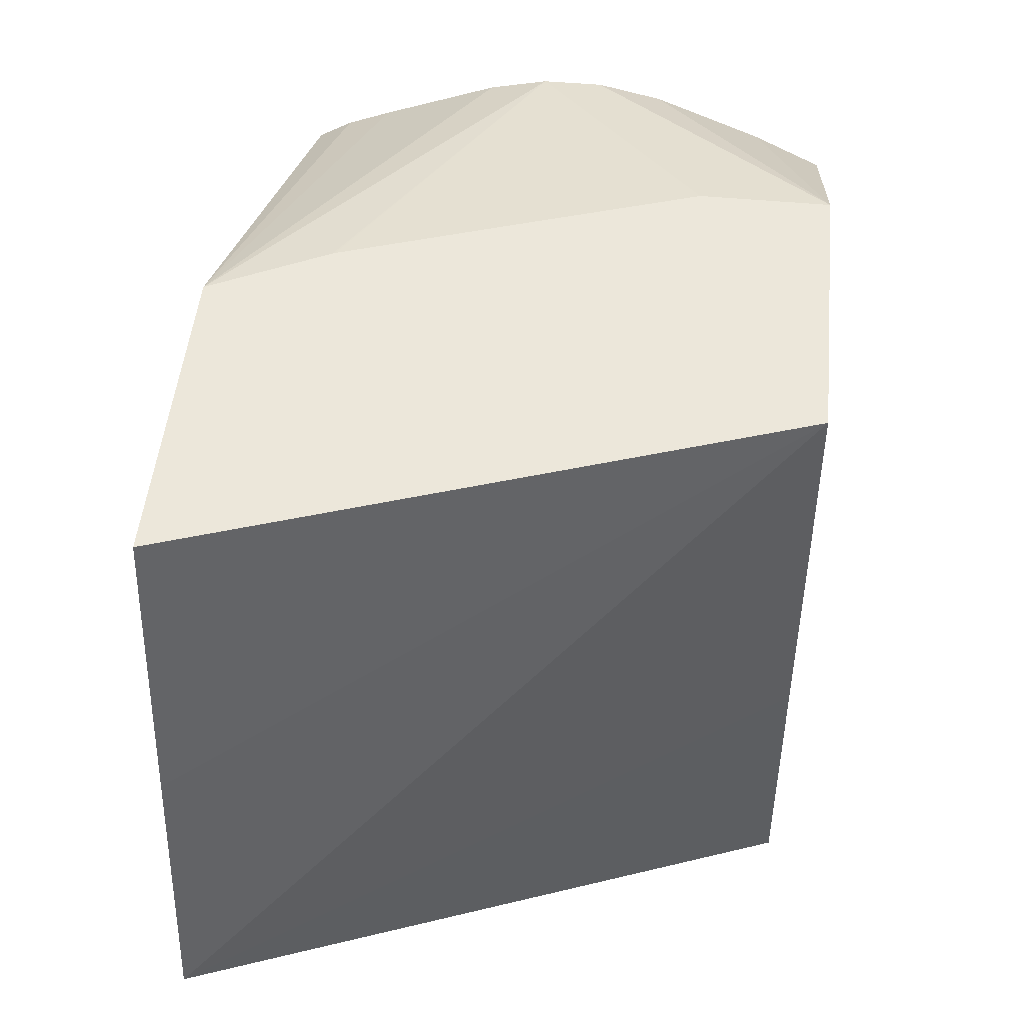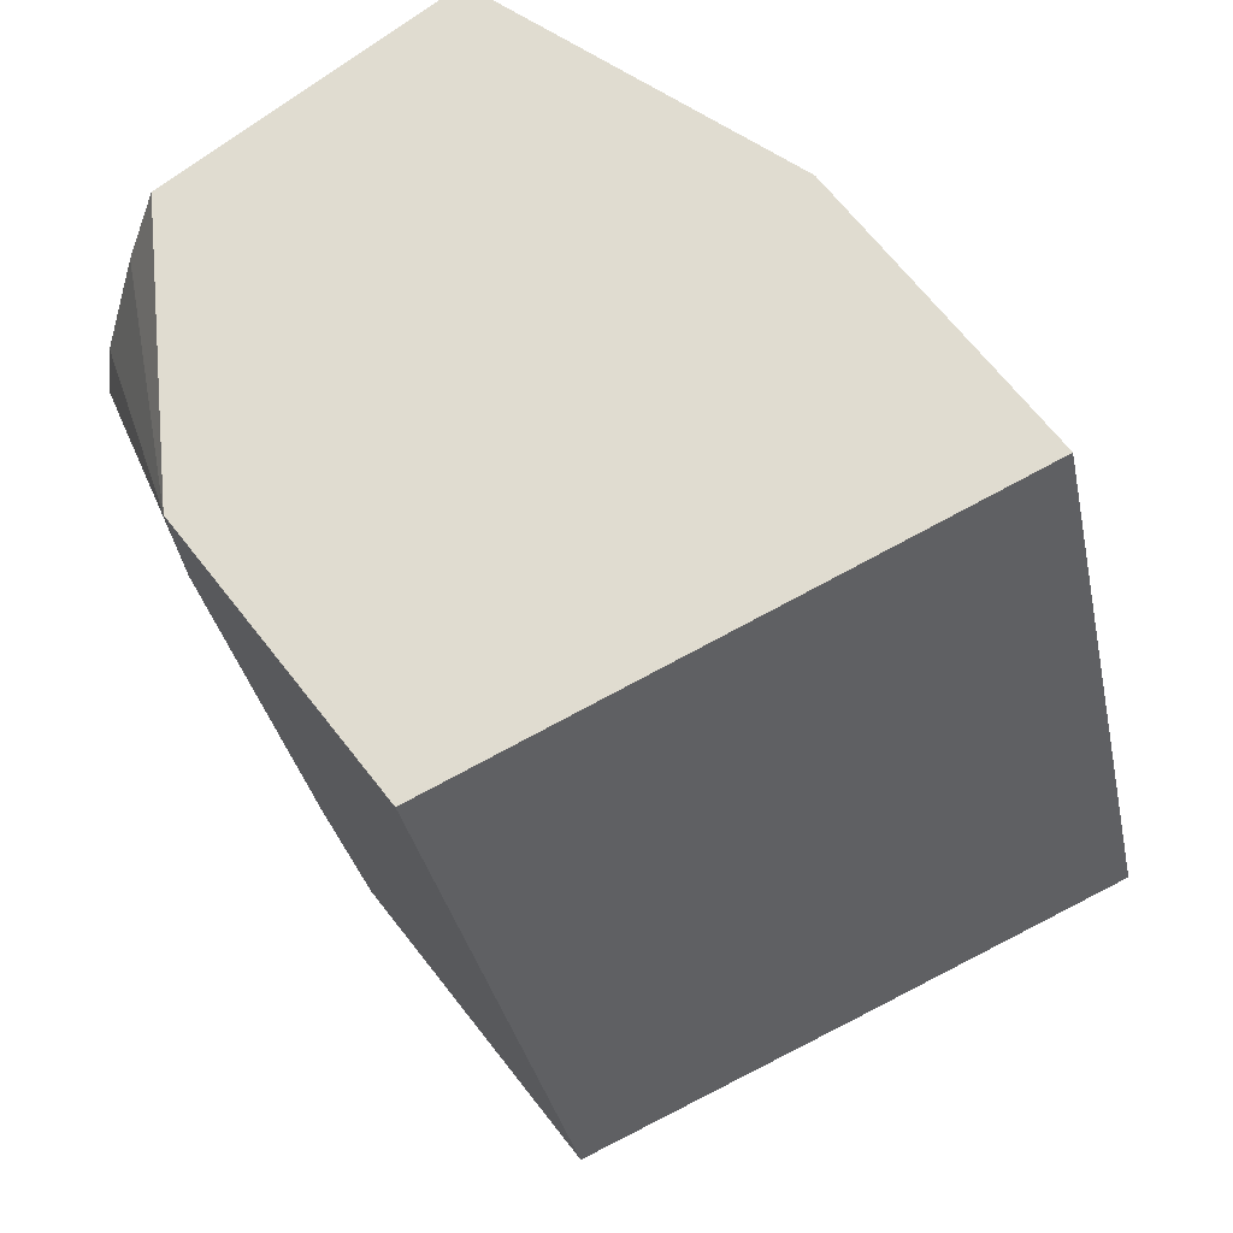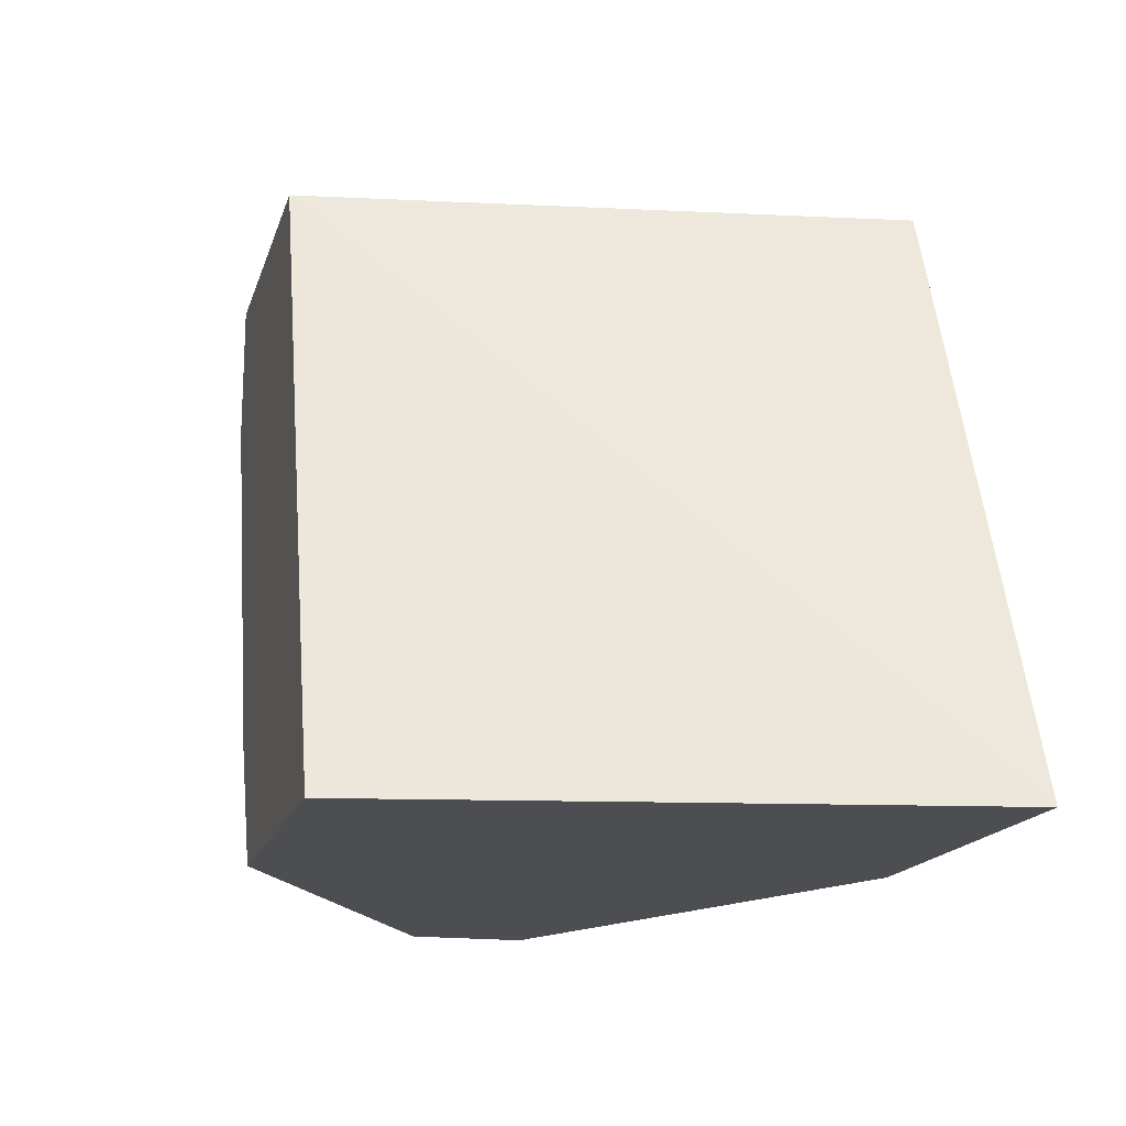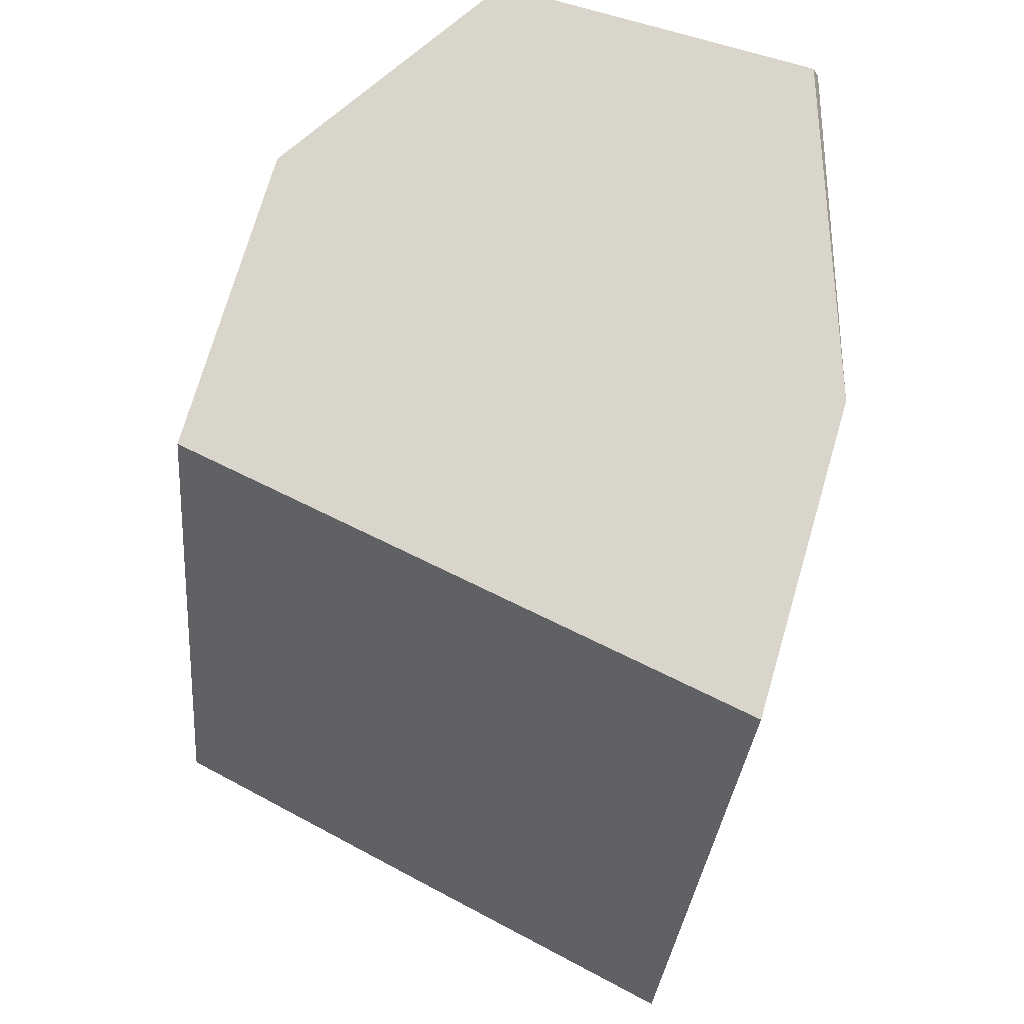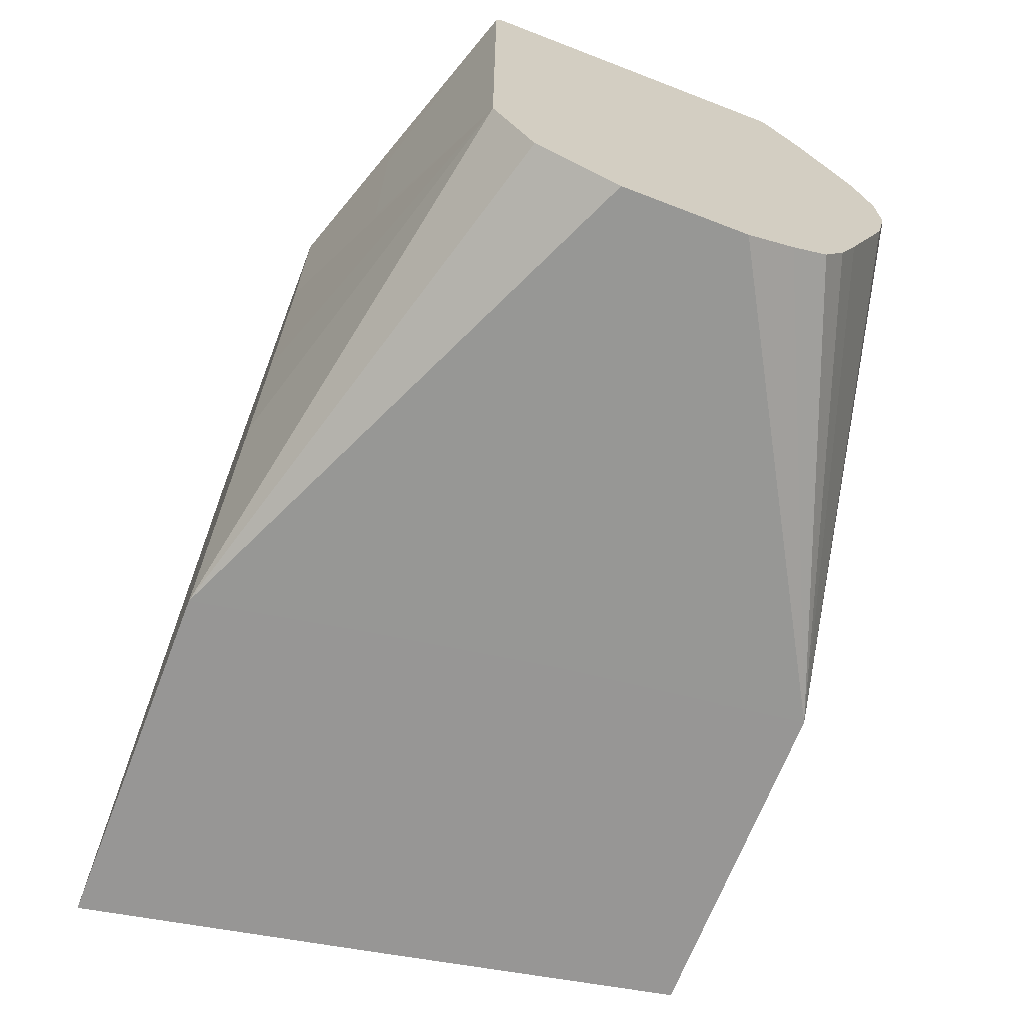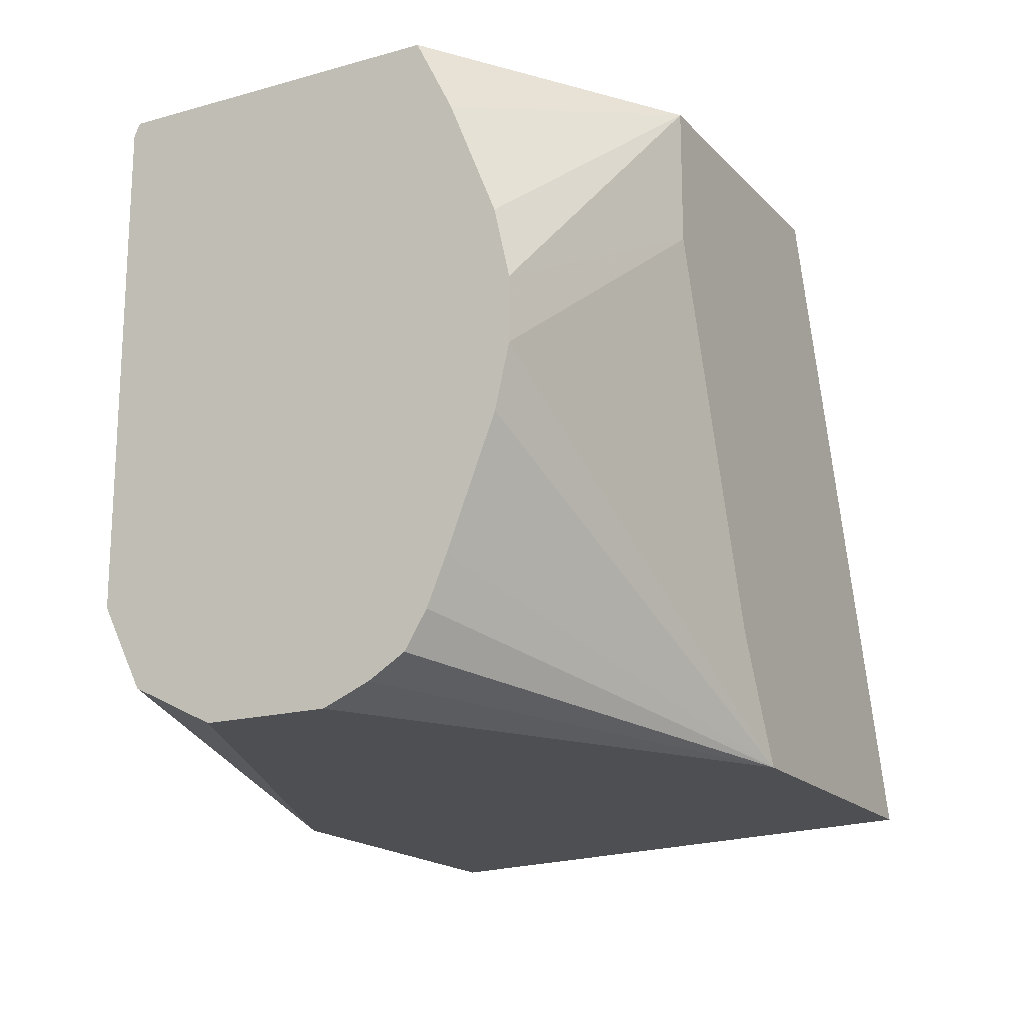
<metadata>
{"format":"obj","ext":"obj","renderer":"f3d","projection":"perspective","resolution":1024,"background":"white","views":[{"elev":50.3,"azim":-84.3,"up":"+Y"},{"elev":69.6,"azim":-128.4,"up":"+Z"},{"elev":-16.7,"azim":-104.9,"up":"+Z"},{"elev":74.6,"azim":-73.6,"up":"+Z"},{"elev":-68.0,"azim":68.9,"up":"+Z"},{"elev":-17.8,"azim":118.7,"up":"+Z"}]}
</metadata>
<code>
v 0.2408 -0.224 -0.224
v 0.2497 -0.224 -0.2063
v 0.3611 -0.241 -0.1377
v 0.3611 -0.2449 -0.1549
v 0.3611 -0.2582 -0.1893
v 0.3611 -0.2636 -0.2023
v 0.3611 -0.2697 -0.2123
v 0.3611 -0.2797 -0.2184
v 0.3611 -0.2926 -0.2238
v 0.3611 -0.327 -0.2238
v 0.2323 -0.2924 -0.224
v 0.1462 -0.224 -0.224
v 0.258 -0.224 -0.1898
v 0.3611 -0.241 -0.1201
v 0.2582 -0.224 -0.1891
v 0.2755 -0.224 -0.1378
v 0.2927 -0.224 -0.08619
v 0.3611 -0.3273 -0.2237
v 0.2151 -0.3924 -0.224
v 0.2237 -0.3444 -0.224
v 0.129 -0.3096 -0.224
v 0.2066 -0.224 -0.04821
v 0.3611 -0.2452 -0.1012
v 0.2926 -0.224 -0.04821
v 0.3611 -0.35 -0.2123
v 0.1127 -0.3924 -0.224
v 0.3611 -0.3615 -0.1893
v 0.2474 -0.3924 -0.1721
v 0.1894 -0.327 -0.04821
v 0.3611 -0.2582 -0.06886
v 0.3611 -0.2685 -0.04821
v 0.3611 -0.2641 -0.05715
v 0.3611 -0.2583 -0.06862
v 0.1785 -0.3924 -0.04821
v 0.3611 -0.3615 -0.05166
v 0.3098 -0.3787 -0.1377
v 0.2686 -0.3924 -0.1033
v 0.2646 -0.3924 -0.1205
v 0.2581 -0.3924 -0.1449
v 0.3611 -0.3598 -0.04821
v 0.2686 -0.3924 -0.04821
v 0.3098 -0.3787 -0.06886
f 36 41 37
f 19 28 39
f 19 34 26
f 19 41 34
f 19 37 41
f 19 38 37
f 19 39 38
f 19 27 28
f 10 20 11
f 18 25 19
f 14 24 23
f 14 17 24
f 12 21 22
f 10 19 20
f 10 18 19
f 3 17 14
f 21 26 22
f 19 25 27
f 22 26 29
f 27 37 38
f 22 34 41
f 3 16 17
f 36 42 41
f 35 41 42
f 35 40 41
f 27 39 28
f 27 38 39
f 27 36 37
f 27 42 36
f 27 35 42
f 26 34 29
f 24 33 30
f 24 32 33
f 24 31 32
f 23 24 30
f 22 31 24
f 22 40 31
f 22 41 40
f 22 29 34
f 3 15 16
f 2 13 3
f 3 5 4
f 1 22 24
f 1 12 22
f 1 21 12
f 1 26 21
f 1 19 26
f 1 20 19
f 1 11 20
f 1 24 17
f 1 10 11
f 1 8 9
f 1 6 7
f 1 5 6
f 1 4 5
f 1 3 4
f 1 2 3
f 3 13 15
f 1 9 10
f 1 17 16
f 1 7 8
f 1 15 13
f 1 16 15
f 3 6 5
f 3 7 6
f 3 8 7
f 3 10 9
f 3 18 10
f 3 25 18
f 3 27 25
f 3 9 8
f 3 40 35
f 3 31 40
f 3 32 31
f 3 33 32
f 3 30 33
f 3 23 30
f 3 14 23
f 3 35 27
f 1 13 2

</code>
